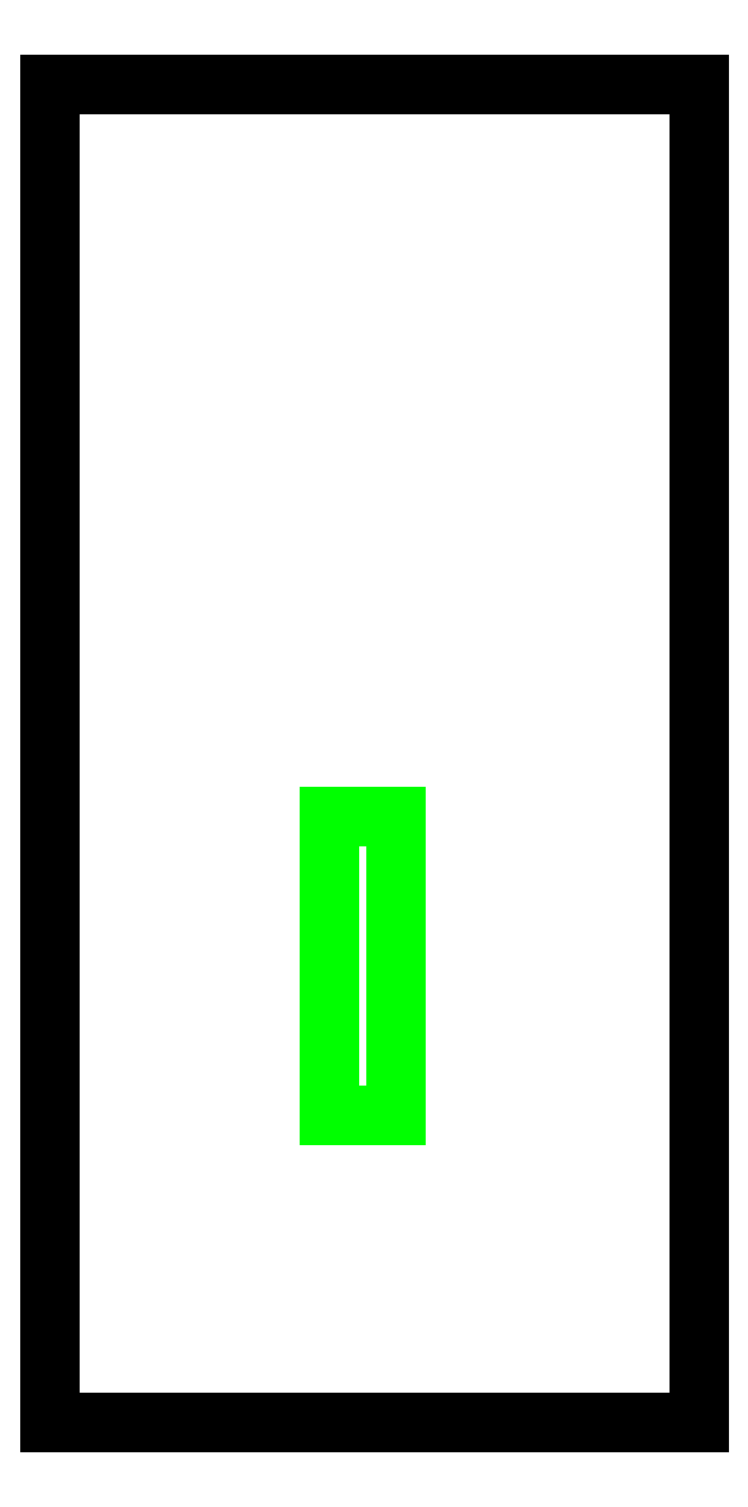
<metadata>
{"format":"dxf","ext":"dxf","renderer":"ezdxf+matplotlib","layout":"modelspace","background":"white","min_lineweight":24,"dpi":150}
</metadata>
<code>
0
SECTION
2
ENTITIES
0
LINE
8
GEOMETRY-CUTTING
10
165
20
0
30
0
11
165
21
340
31
0
210
0
220
0
230
1
0
LINE
8
GEOMETRY-CUTTING
10
165
20
340
30
0
11
0
21
340
31
0
210
0
220
0
230
1
0
LINE
8
GEOMETRY-CUTTING
10
0
20
340
30
0
11
0
21
0
31
0
210
0
220
0
230
1
0
LINE
8
GEOMETRY-CUTTING
10
0
20
0
30
0
11
165
21
0
31
0
210
0
220
0
230
1
0
LINE
8
GEOMETRY-ENGRAVING
10
88
20
78
30
0
11
71
21
78
31
0
210
0
220
0
230
1
0
LINE
8
GEOMETRY-ENGRAVING
10
71
20
78
30
0
11
71
21
154
31
0
210
0
220
0
230
1
0
LINE
8
GEOMETRY-ENGRAVING
10
71
20
154
30
0
11
88
21
154
31
0
210
0
220
0
230
1
0
LINE
8
GEOMETRY-ENGRAVING
10
88
20
154
30
0
11
88
21
78
31
0
210
0
220
0
230
1
0
ENDSEC
0
EOF

</code>
